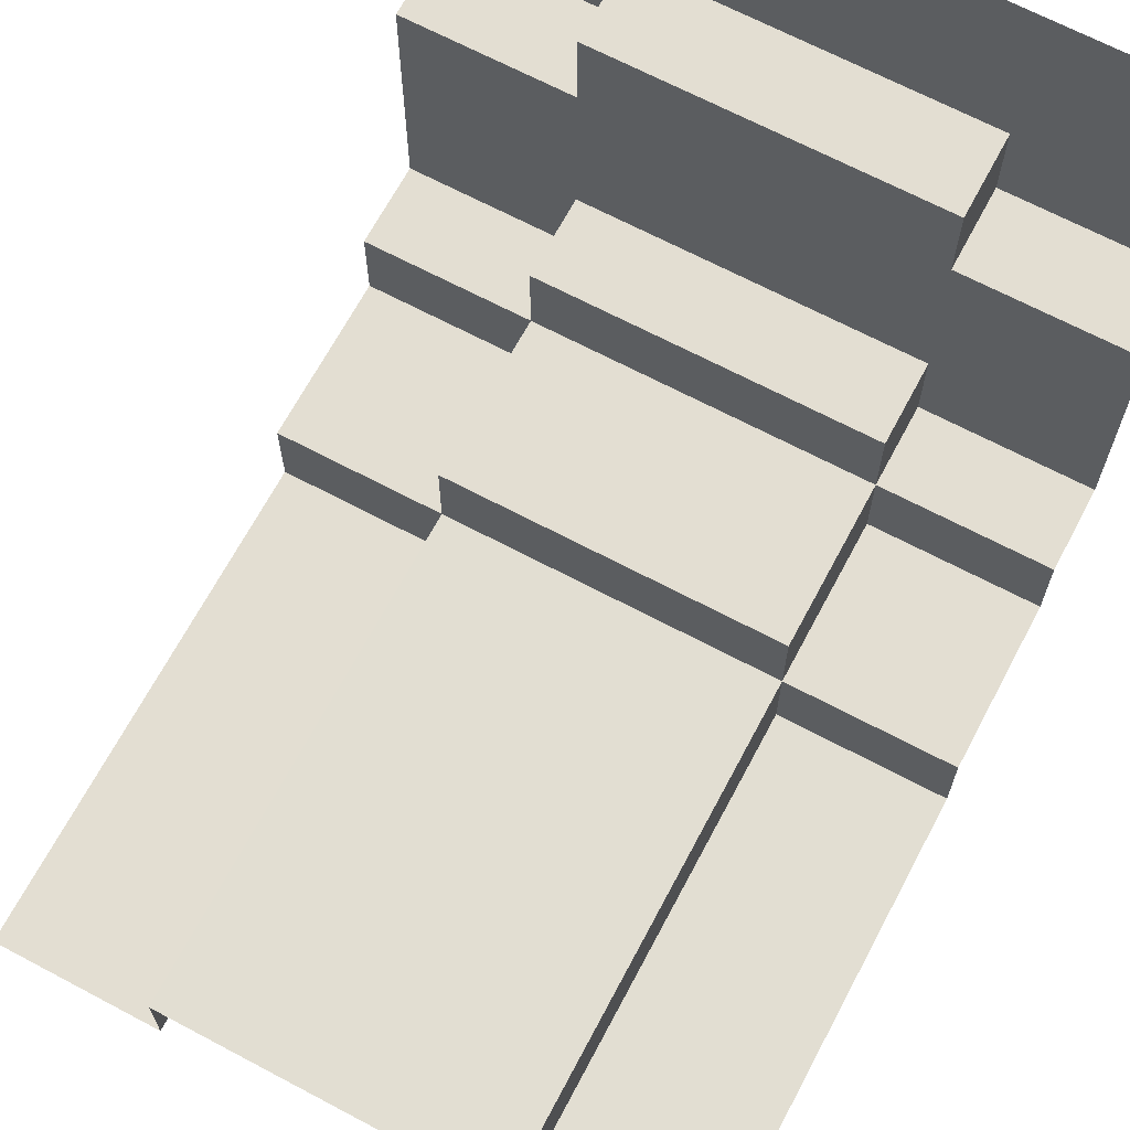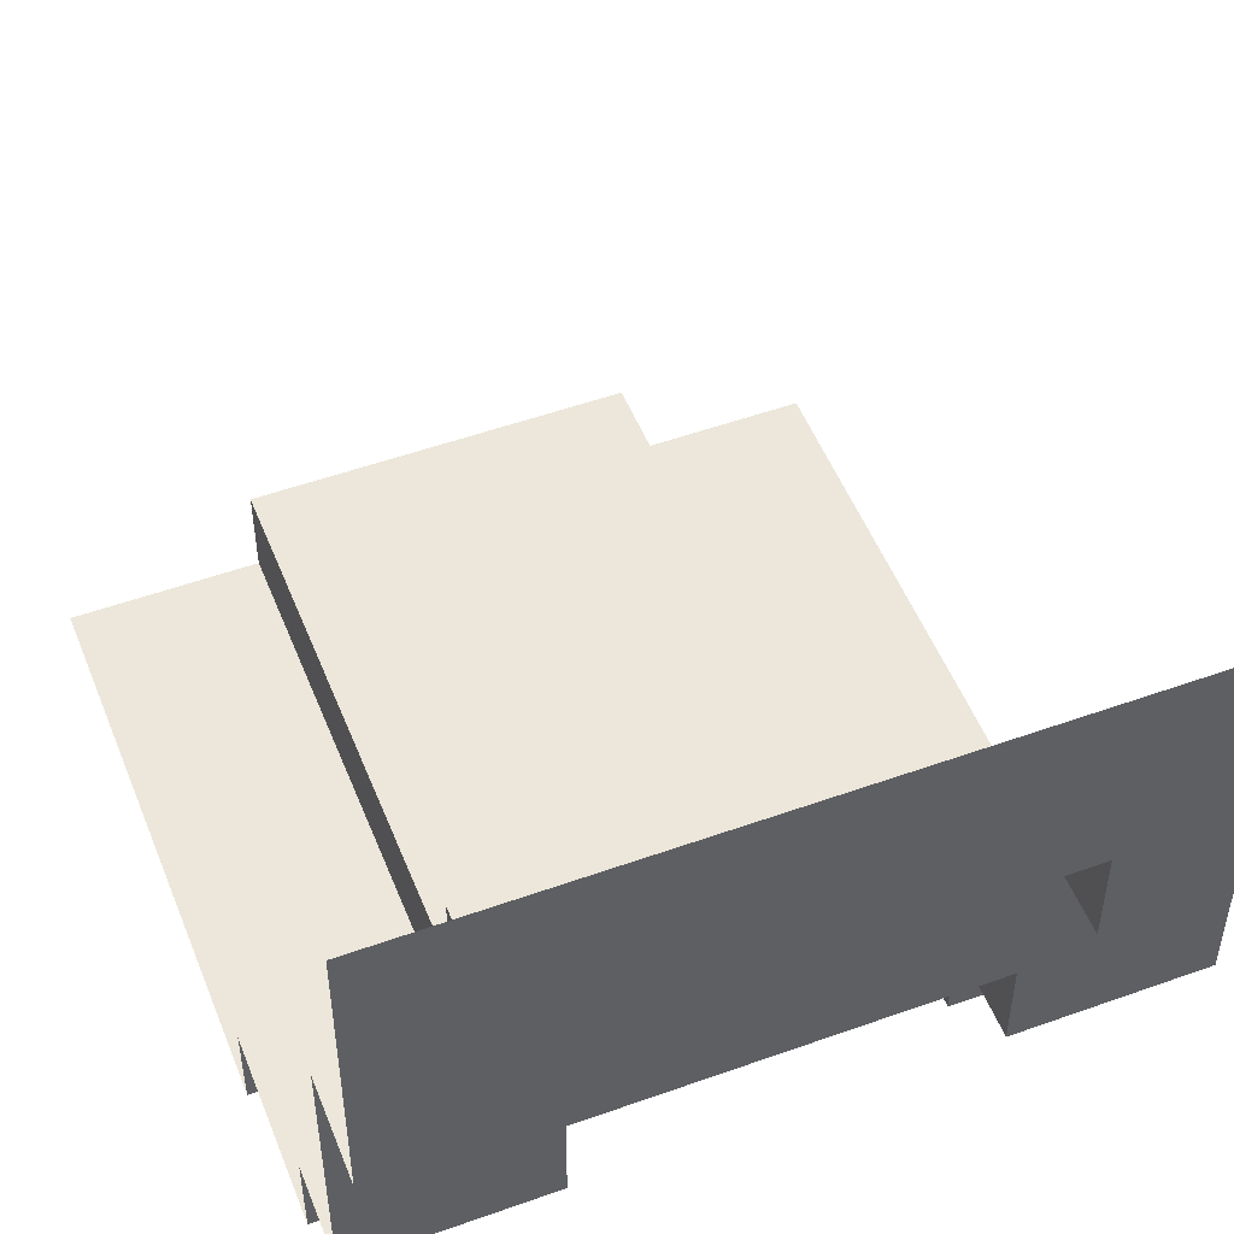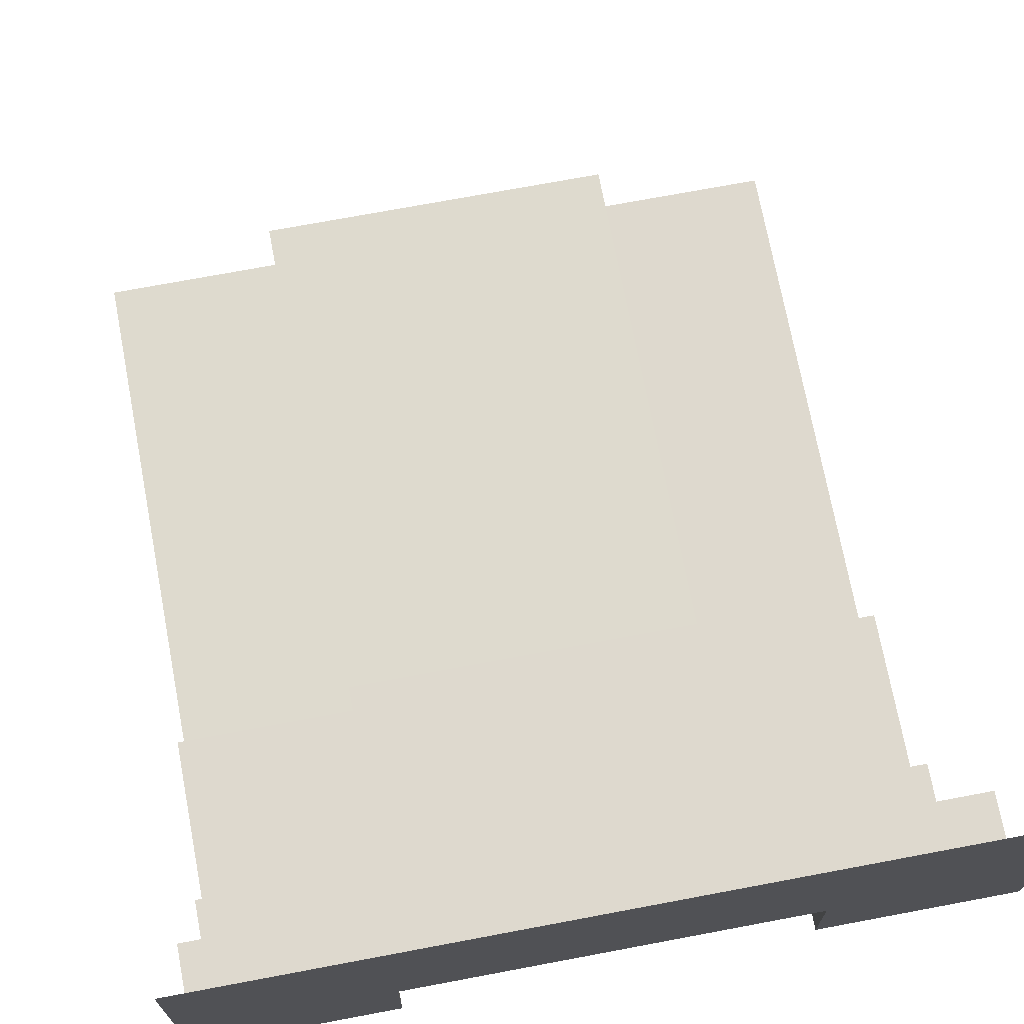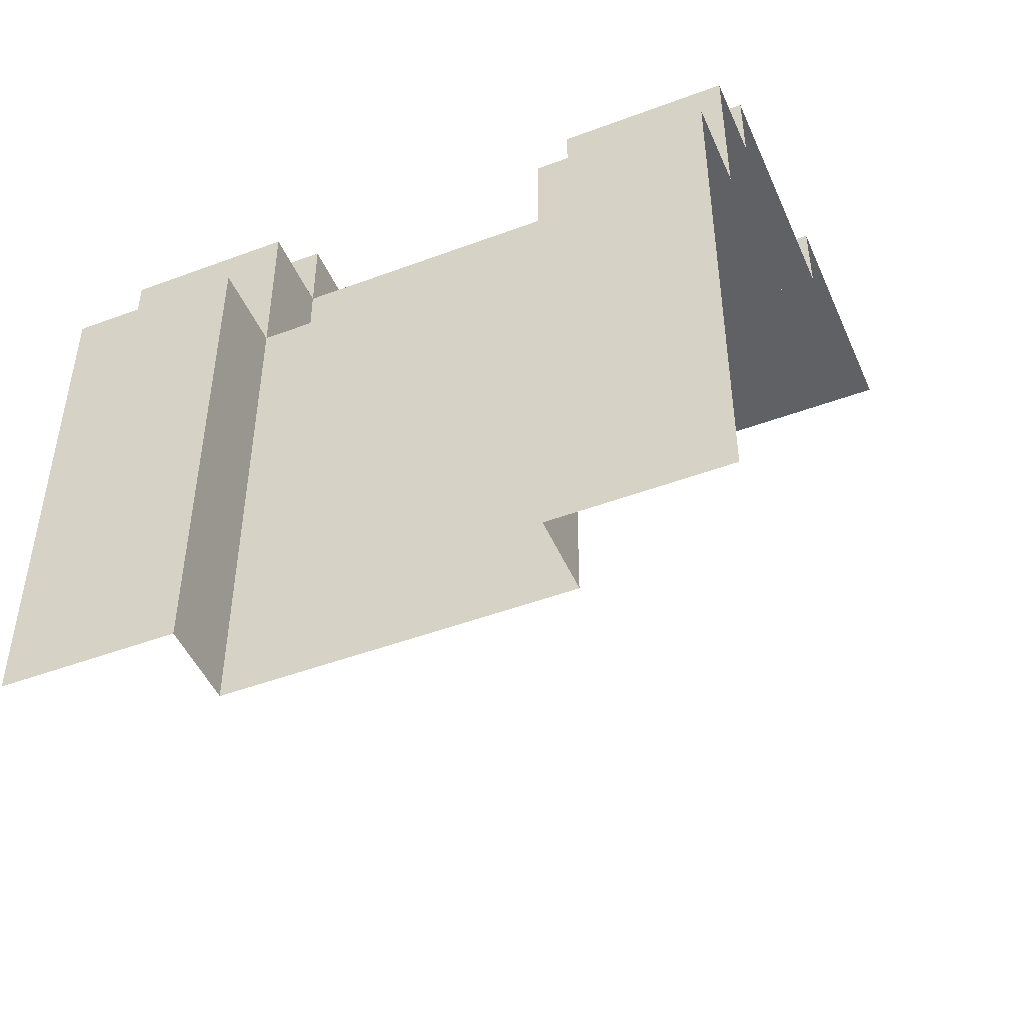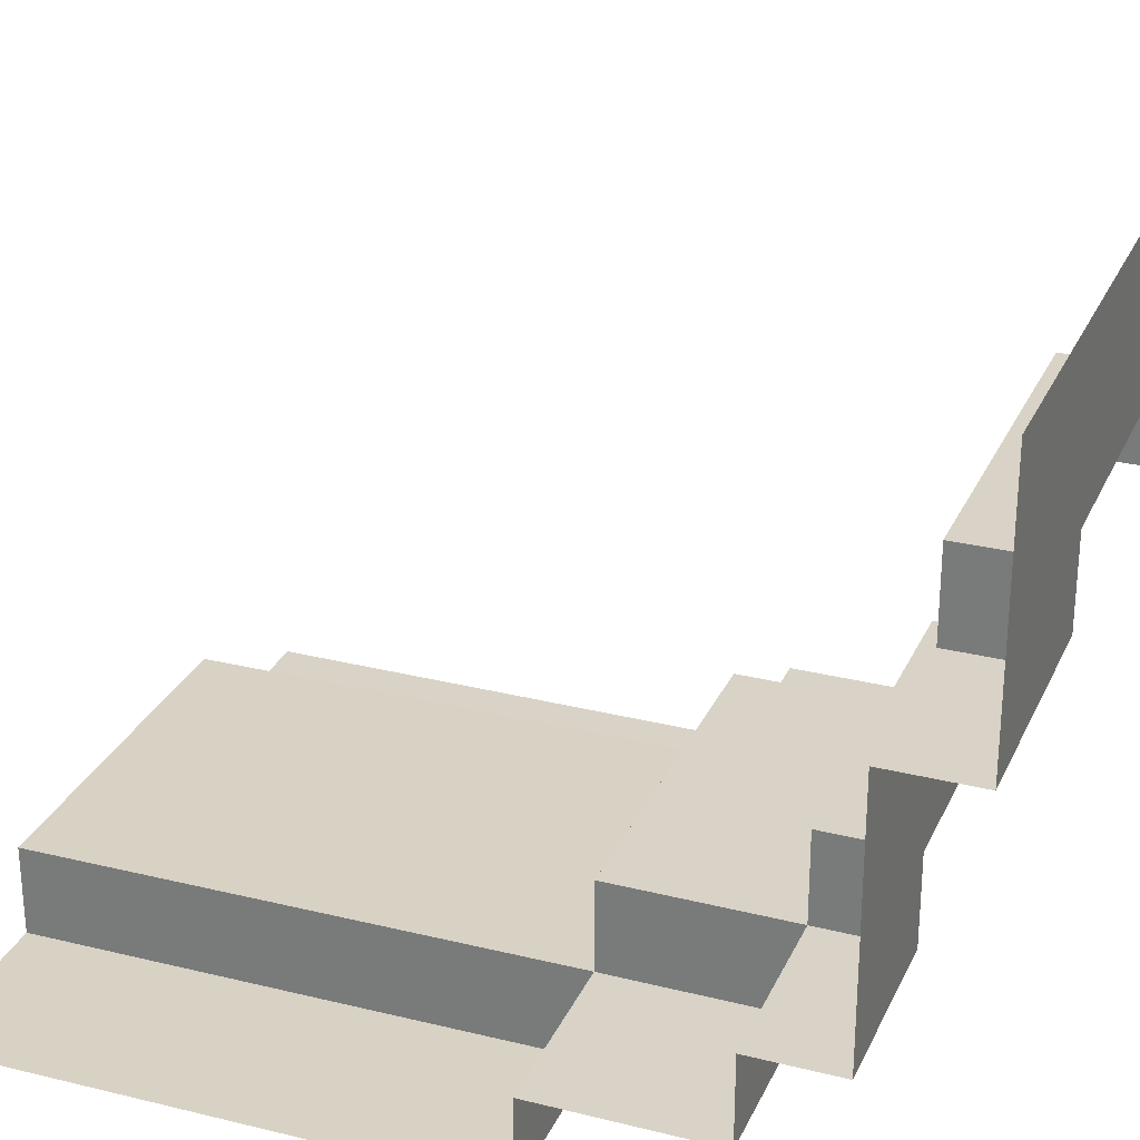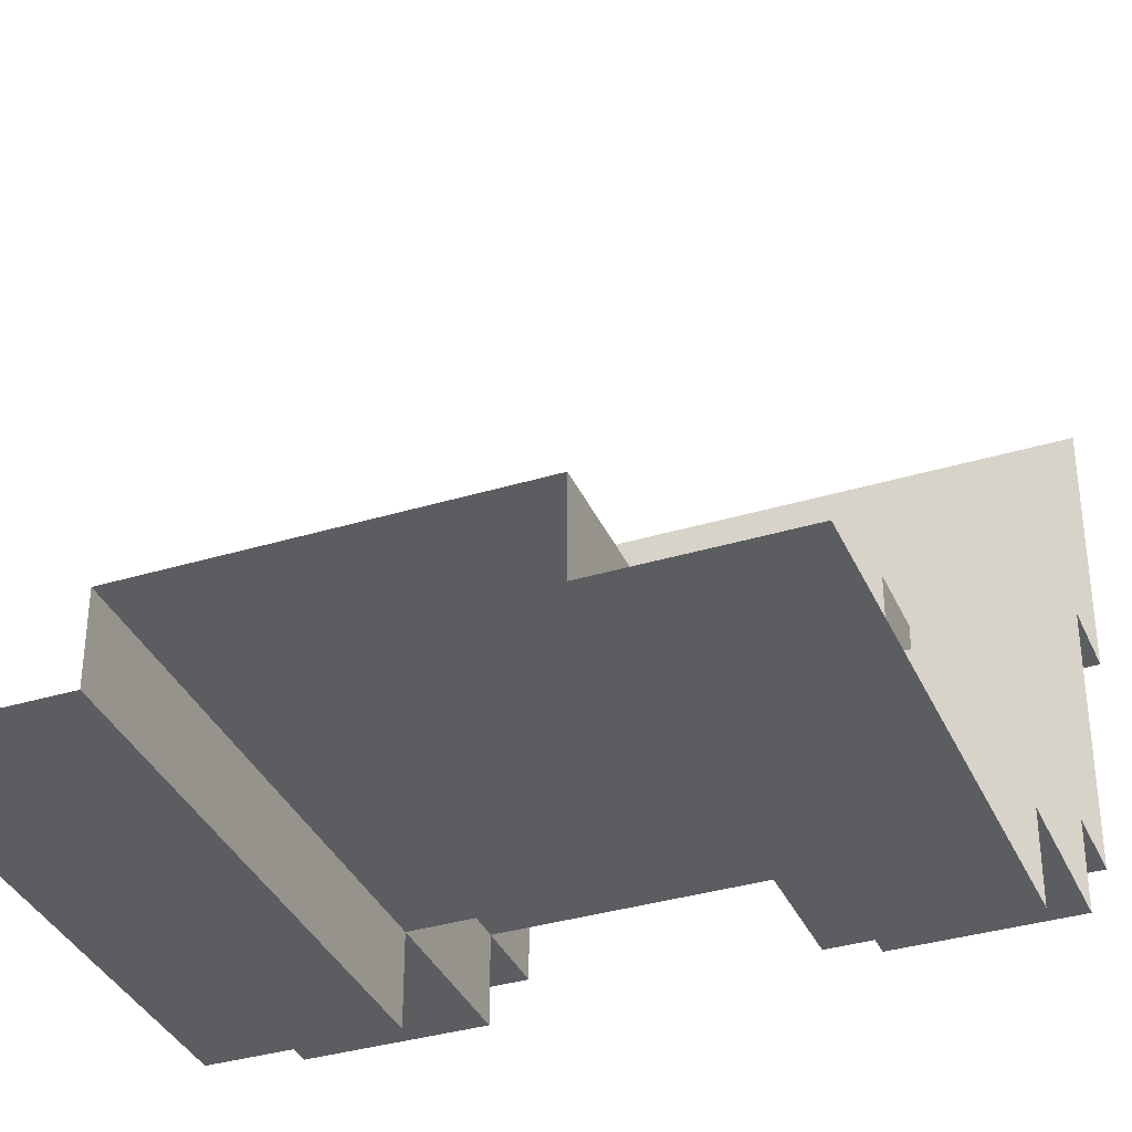
<metadata>
{"format":"obj","ext":"obj","renderer":"f3d","projection":"perspective","resolution":1024,"background":"white","views":[{"elev":67.4,"azim":-152.0,"up":"+Y"},{"elev":51.3,"azim":-21.3,"up":"+Y"},{"elev":71.5,"azim":-10.7,"up":"+Y"},{"elev":-47.5,"azim":22.9,"up":"+Z"},{"elev":27.9,"azim":-69.1,"up":"+Y"},{"elev":-35.8,"azim":-158.3,"up":"+Y"}]}
</metadata>
<code>
o 1.2_Plane.010
v 1 -1 0
v 0.5 -1 0
v 1 -1 1.5
v 0.5 -1 1.5
v 1 -0.75 1.5
v 0.5 -0.75 1.5
v 1 -0.75 2
v 0.5 -0.75 2
v 1 -0.5 2
v 0.5 -0.5 2
v 1 -0.5 2.25
v 0.5 -0.5 2.25
v 1 0.25 2.25
v 0.5 0.25 2.25
v 1 0.25 2.5
v 0.5 0.25 2.5
v 1 1 2.5
v 0.5 1 2.5
v 0.5 -0.76 0
v 0.5 -0.5 1.5
v 0.5 -0.25 2
v 0.5 -0.25 2.25
v 0.5 0.5 2.5
v 0.5 0.5 2.25
v -0.5 -0.75 1.5
v -0.5 -0.5 2
v -0.5 0.25 2.25
v -0.5 1 2.5
v -0.5 -0.76 0
v -0.5 -0.5 1.5
v -0.5 -0.25 2
v -0.5 -0.25 2.25
v -0.5 0.5 2.5
v -0.5 0.5 2.25
v -0.5 -1 1.5
v -0.5 -1.01 0
v -0.5 -0.75 2
v -0.5 -0.5 2.25
v -0.5 0.25 2.5
v -1 -0.75 1.5
v -1 -0.5 2
v -1 0.25 2.25
v -1 1 2.5
v -1 -0.25 2.25
v -1 0.5 2.5
v -1 -1 1.5
v -1 -1.01 0
v -1 -0.75 2
v -1 -0.5 2.25
v -1 0.25 2.5
f 3 2 1
f 5 4 3
f 7 6 5
f 9 8 7
f 11 10 9
f 13 14 22
f 15 14 13
f 17 18 23
f 19 4 6
f 6 10 20
f 21 12 22
f 14 23 24
f 33 24 23
f 28 23 18
f 32 21 22
f 26 20 10
f 27 22 14
f 31 10 21
f 25 19 6
f 34 14 24
f 30 6 20
f 35 29 25
f 25 26 37
f 26 32 38
f 27 33 39
f 40 35 25
f 50 27 39
f 49 26 38
f 44 38 32
f 42 32 27
f 41 37 26
f 46 36 35
f 45 39 33
f 43 33 28
f 48 25 37
f 3 4 2
f 5 6 4
f 7 8 6
f 9 10 8
f 11 12 10
f 12 11 22
f 11 13 22
f 15 16 14
f 16 15 23
f 15 17 23
f 19 2 4
f 6 8 10
f 21 10 12
f 14 16 23
f 33 34 24
f 28 33 23
f 32 31 21
f 26 30 20
f 27 32 22
f 31 26 10
f 25 29 19
f 34 27 14
f 30 25 6
f 35 36 29
f 25 30 26
f 26 31 32
f 27 34 33
f 40 46 35
f 50 42 27
f 49 41 26
f 44 49 38
f 42 44 32
f 41 48 37
f 46 47 36
f 45 50 39
f 43 45 33
f 48 40 25

</code>
